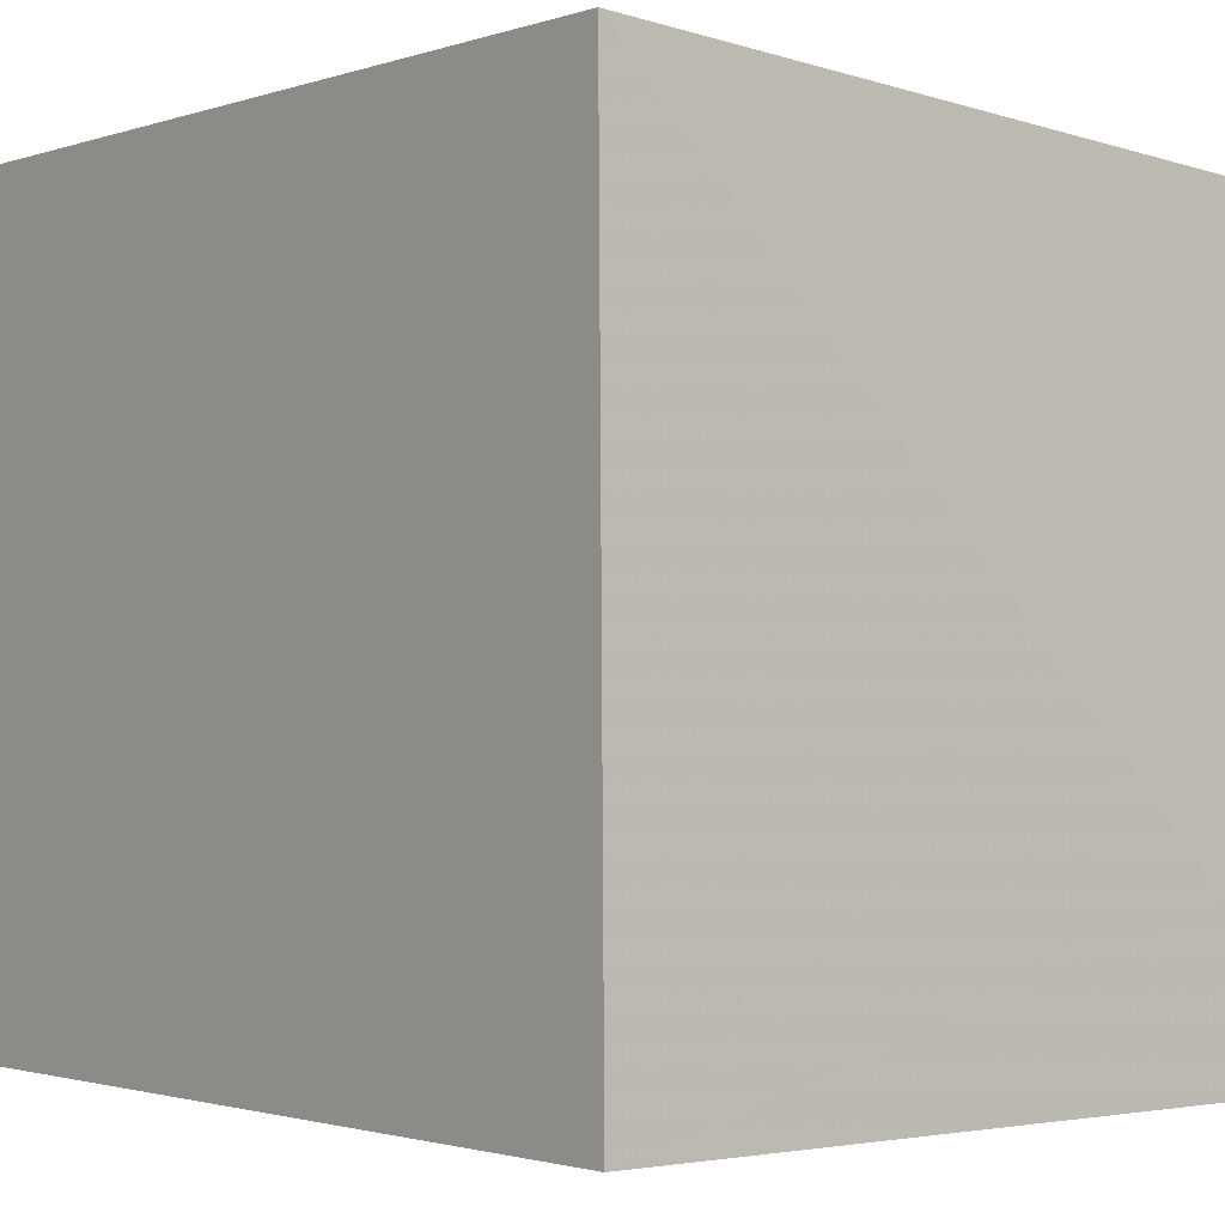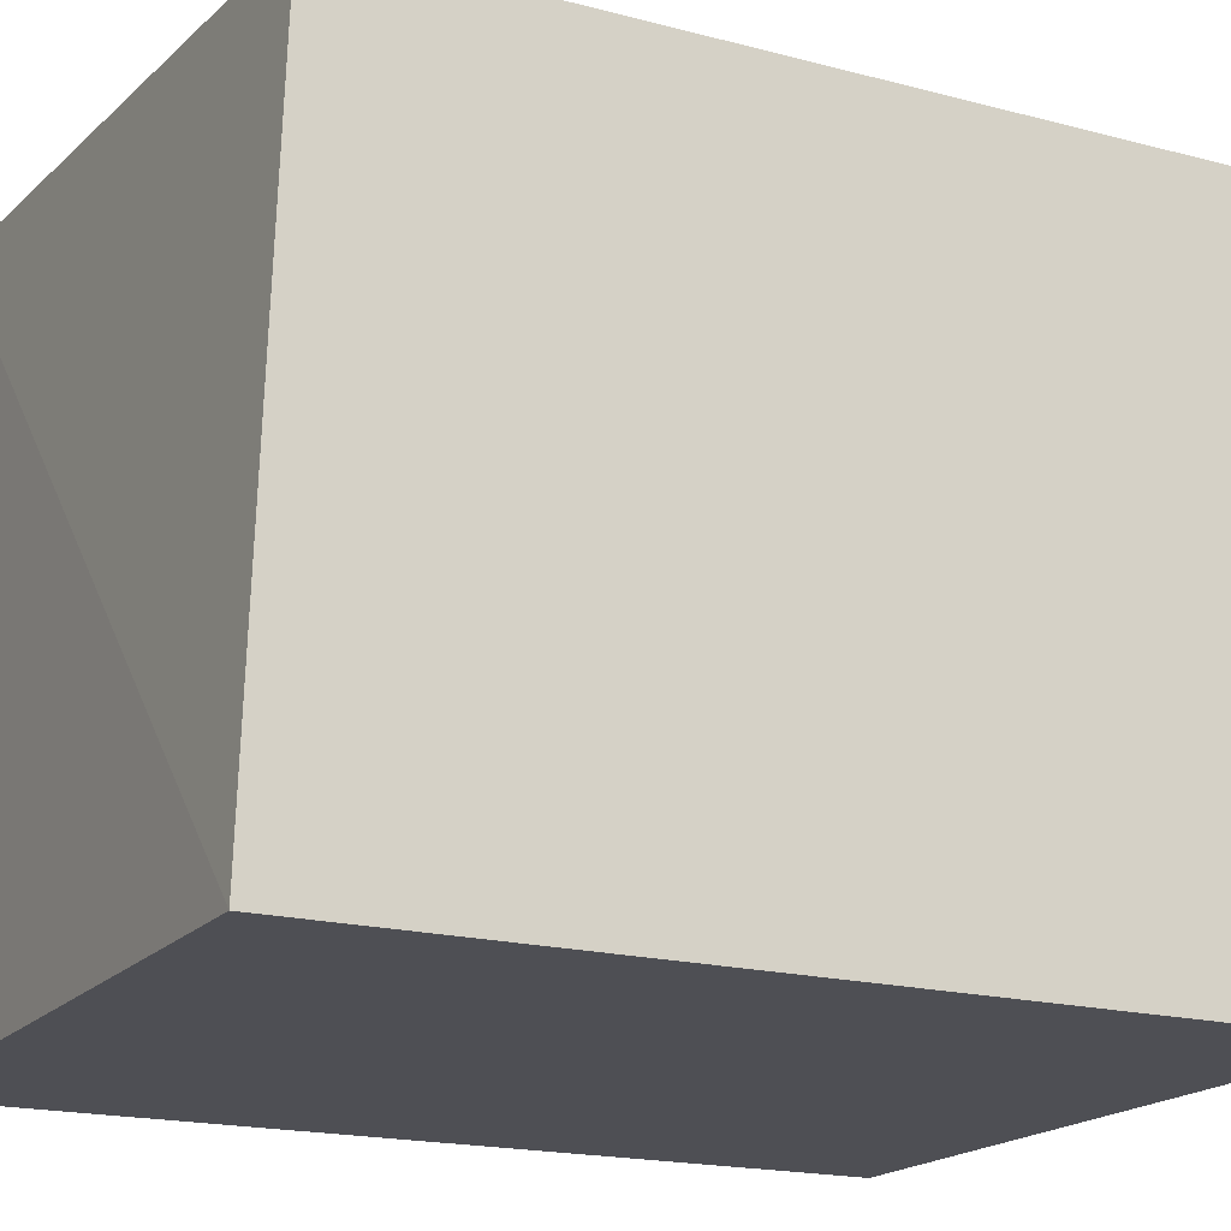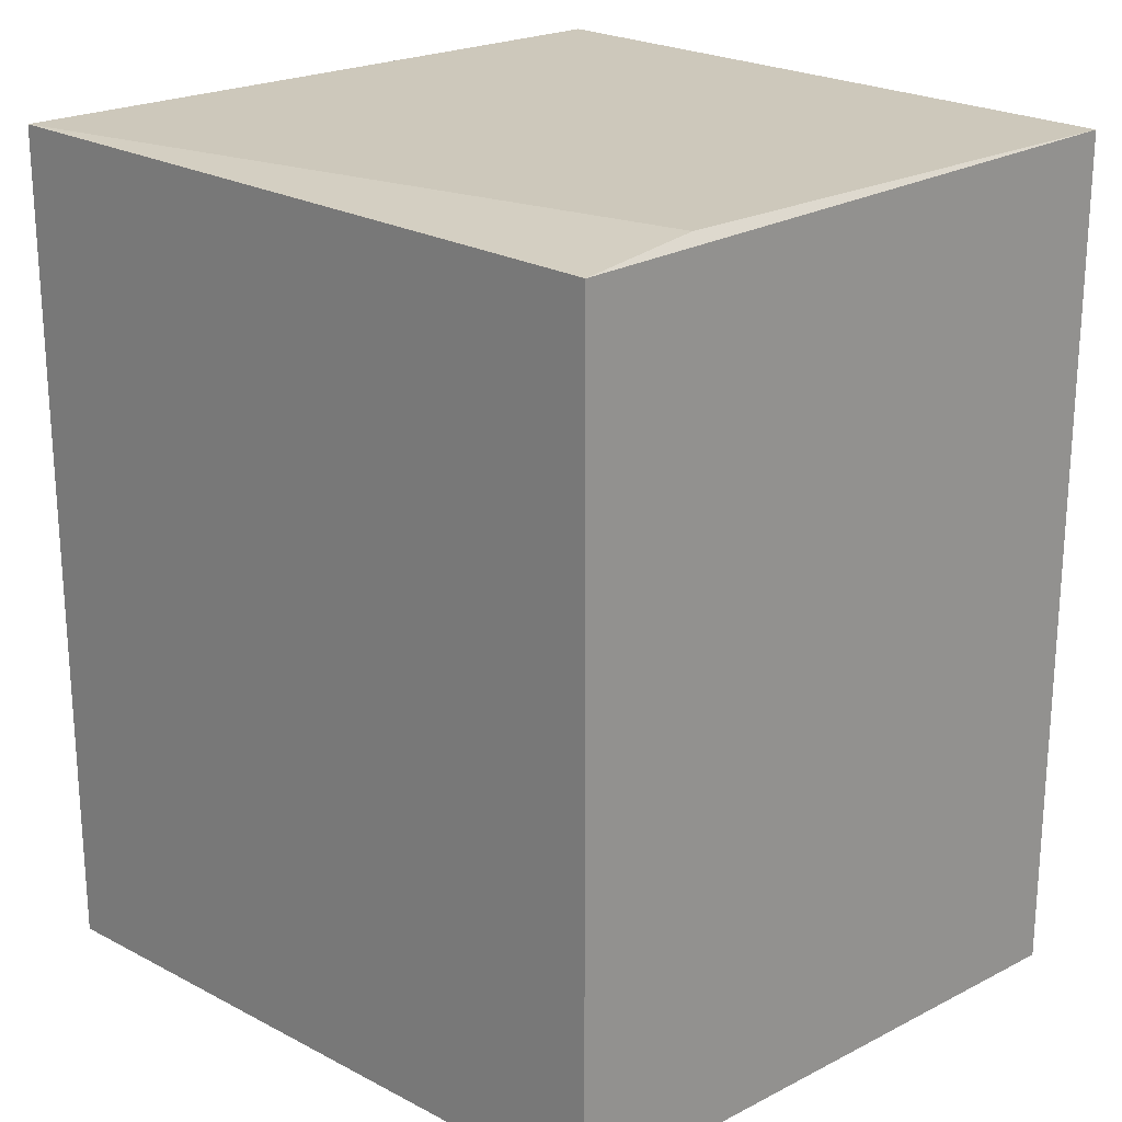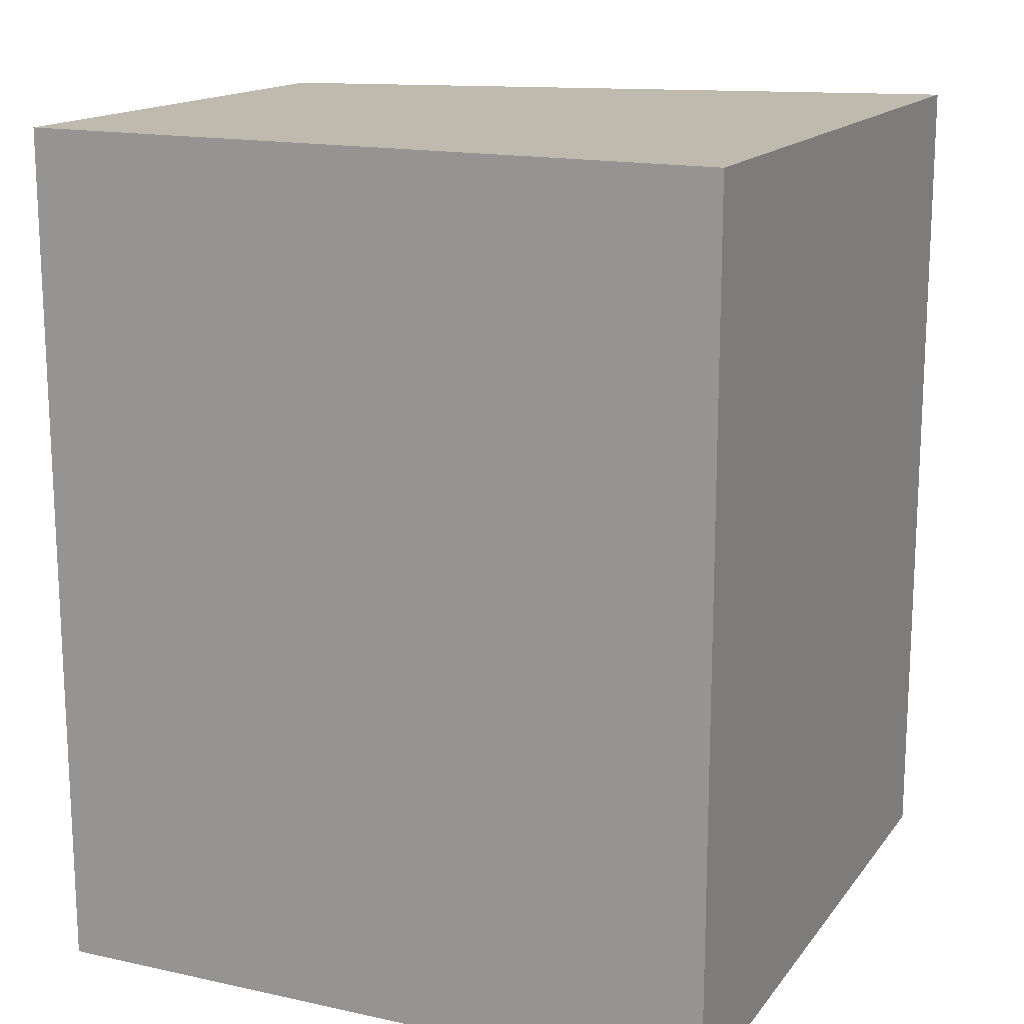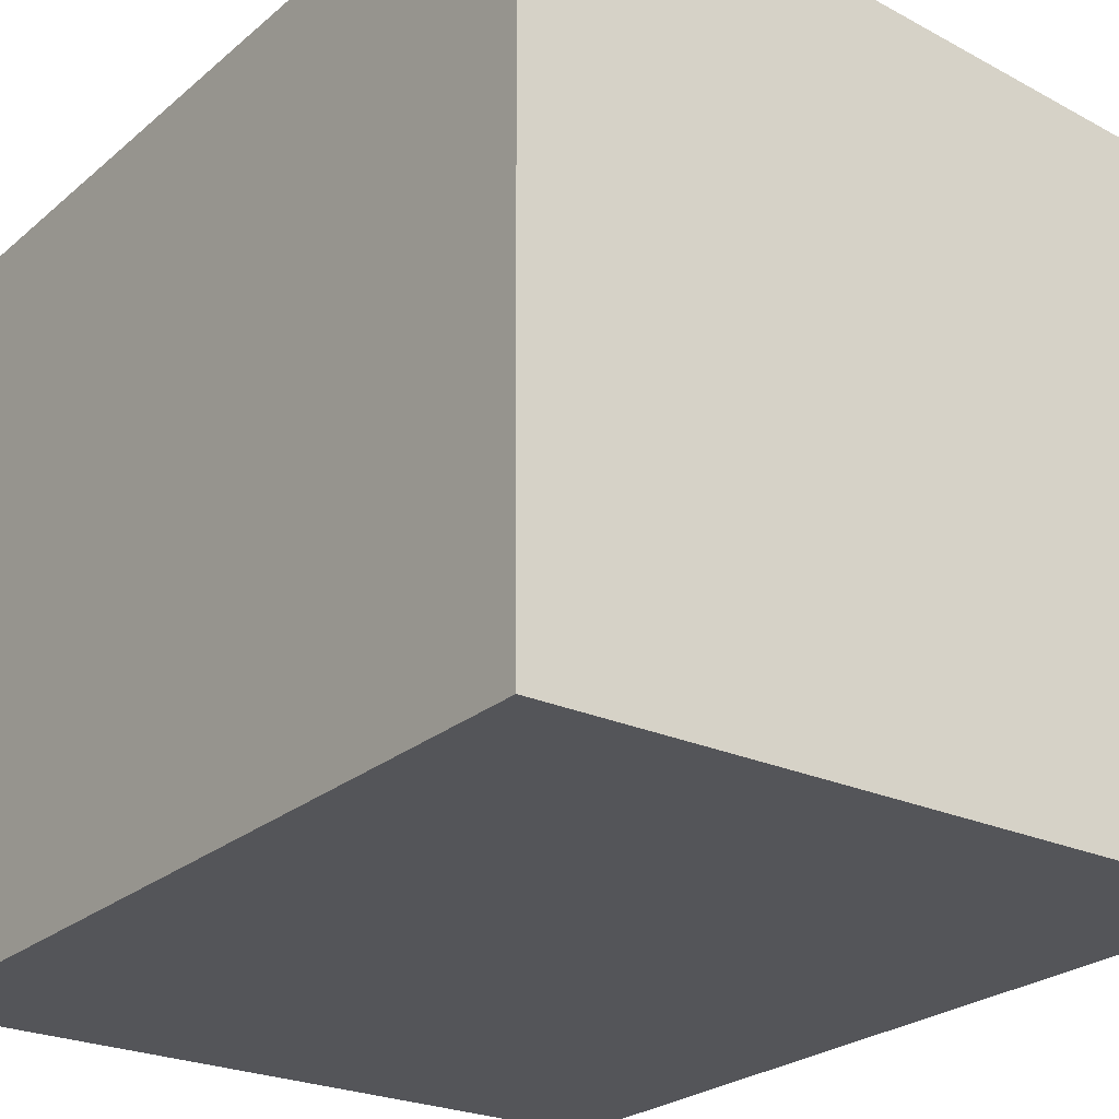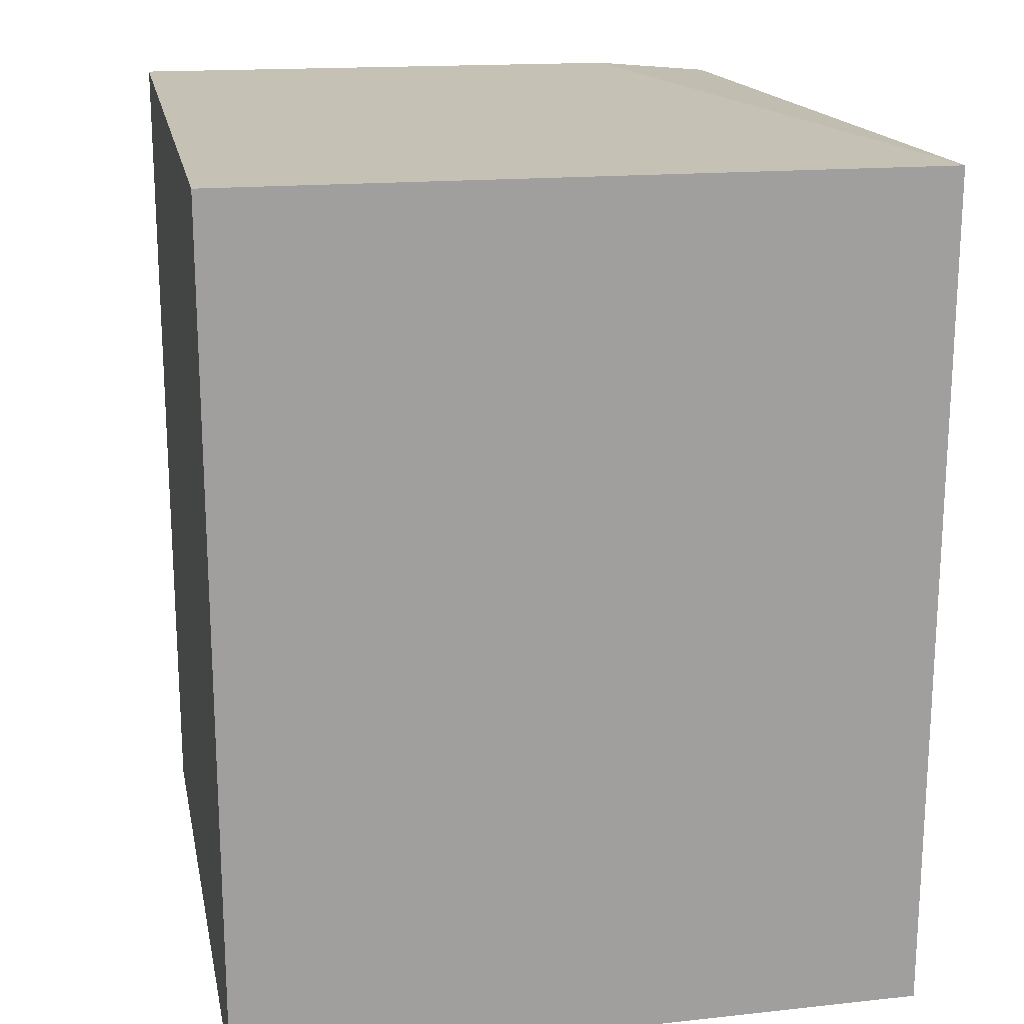
<metadata>
{"format":"obj","ext":"obj","renderer":"f3d","projection":"perspective","resolution":1024,"background":"white","views":[{"elev":-1.6,"azim":-38.8,"up":"+Z"},{"elev":-18.3,"azim":62.7,"up":"+Z"},{"elev":21.7,"azim":47.6,"up":"+Y"},{"elev":15.9,"azim":-155.6,"up":"+Y"},{"elev":-24.7,"azim":-36.5,"up":"+Z"},{"elev":18.8,"azim":-101.2,"up":"+Y"}]}
</metadata>
<code>
v 0.01502 -0.03612 0.3212
v 0.01409 -0.03755 0.2652
v 0.01409 0.03755 0.2652
v -0.04661 0.03714 0.3257
v -0.04662 -0.03714 0.3257
v 0.015 0.03603 0.3214
v -0.04651 -0.03755 0.2652
v 0.01411 0.03716 0.3105
v -0.04651 0.03755 0.2652
f 1 2 3
f 5 2 1
f 6 1 3
f 6 5 1
f 6 4 5
f 7 3 2
f 7 2 5
f 8 6 3
f 8 3 4
f 8 4 6
f 9 4 3
f 9 3 7
f 9 7 5
f 9 5 4

</code>
